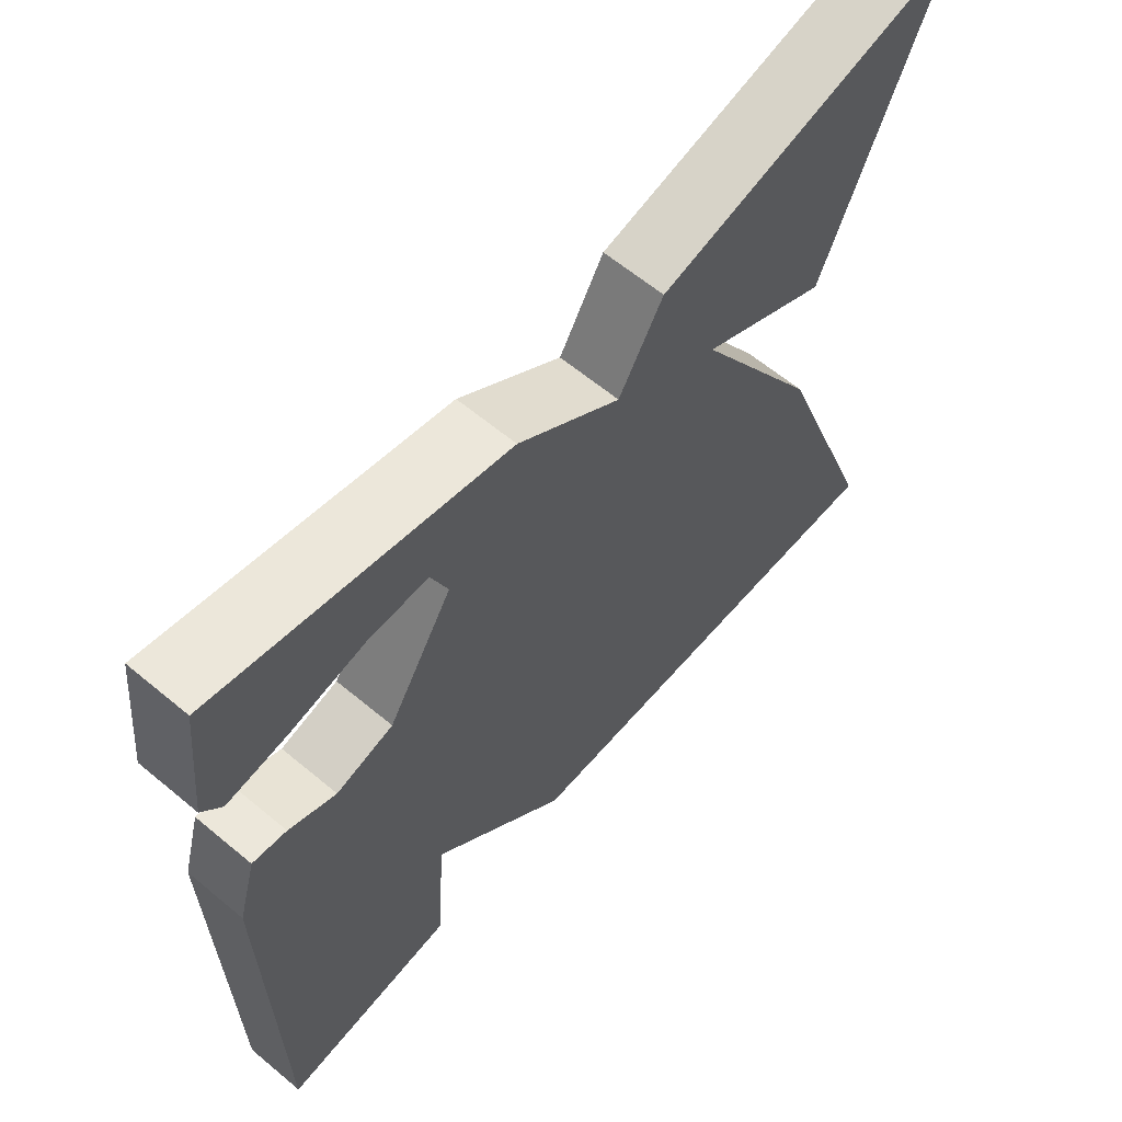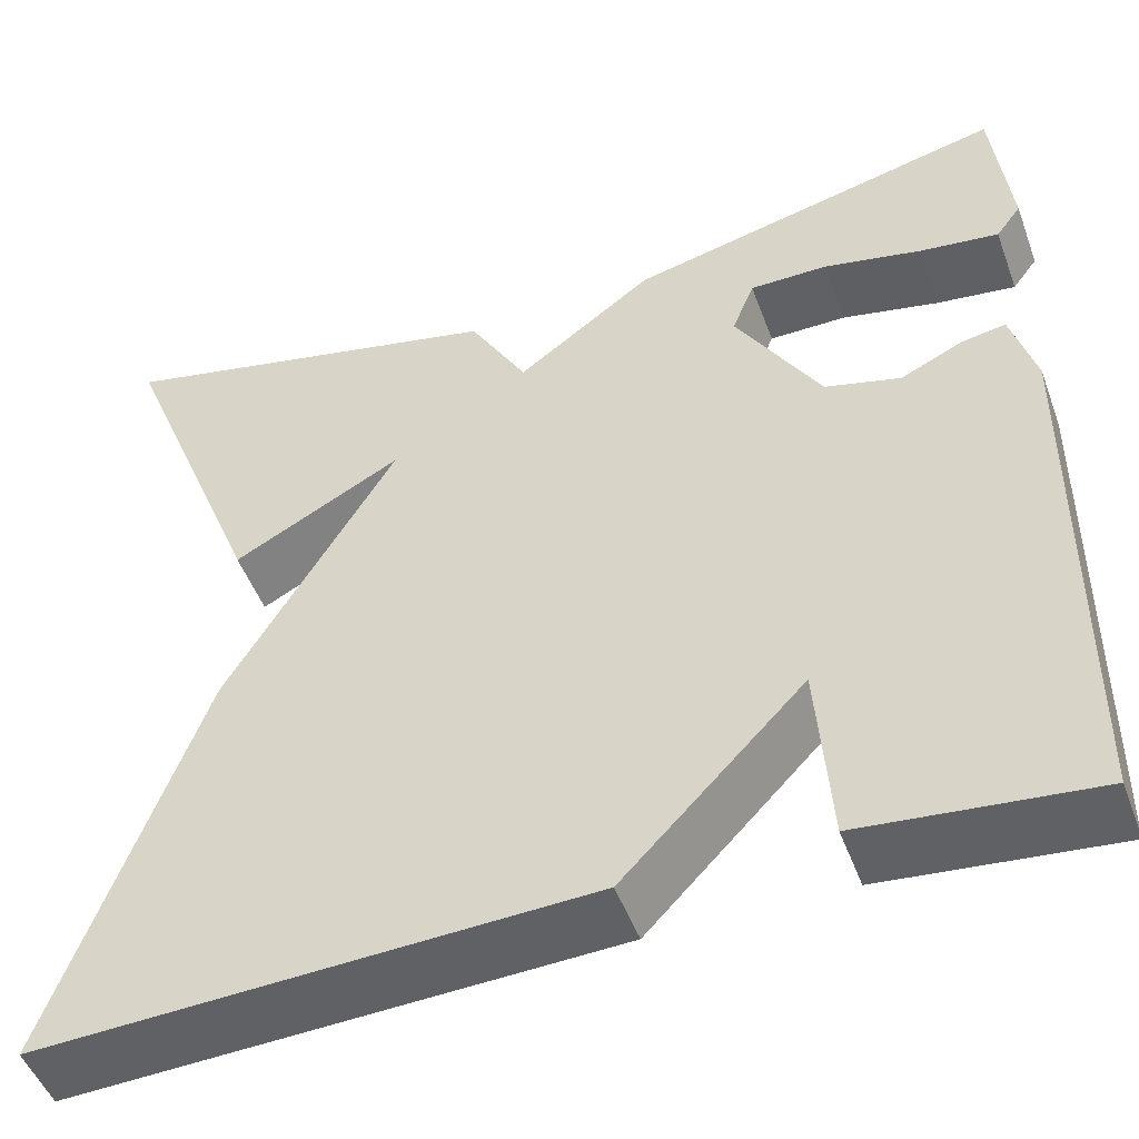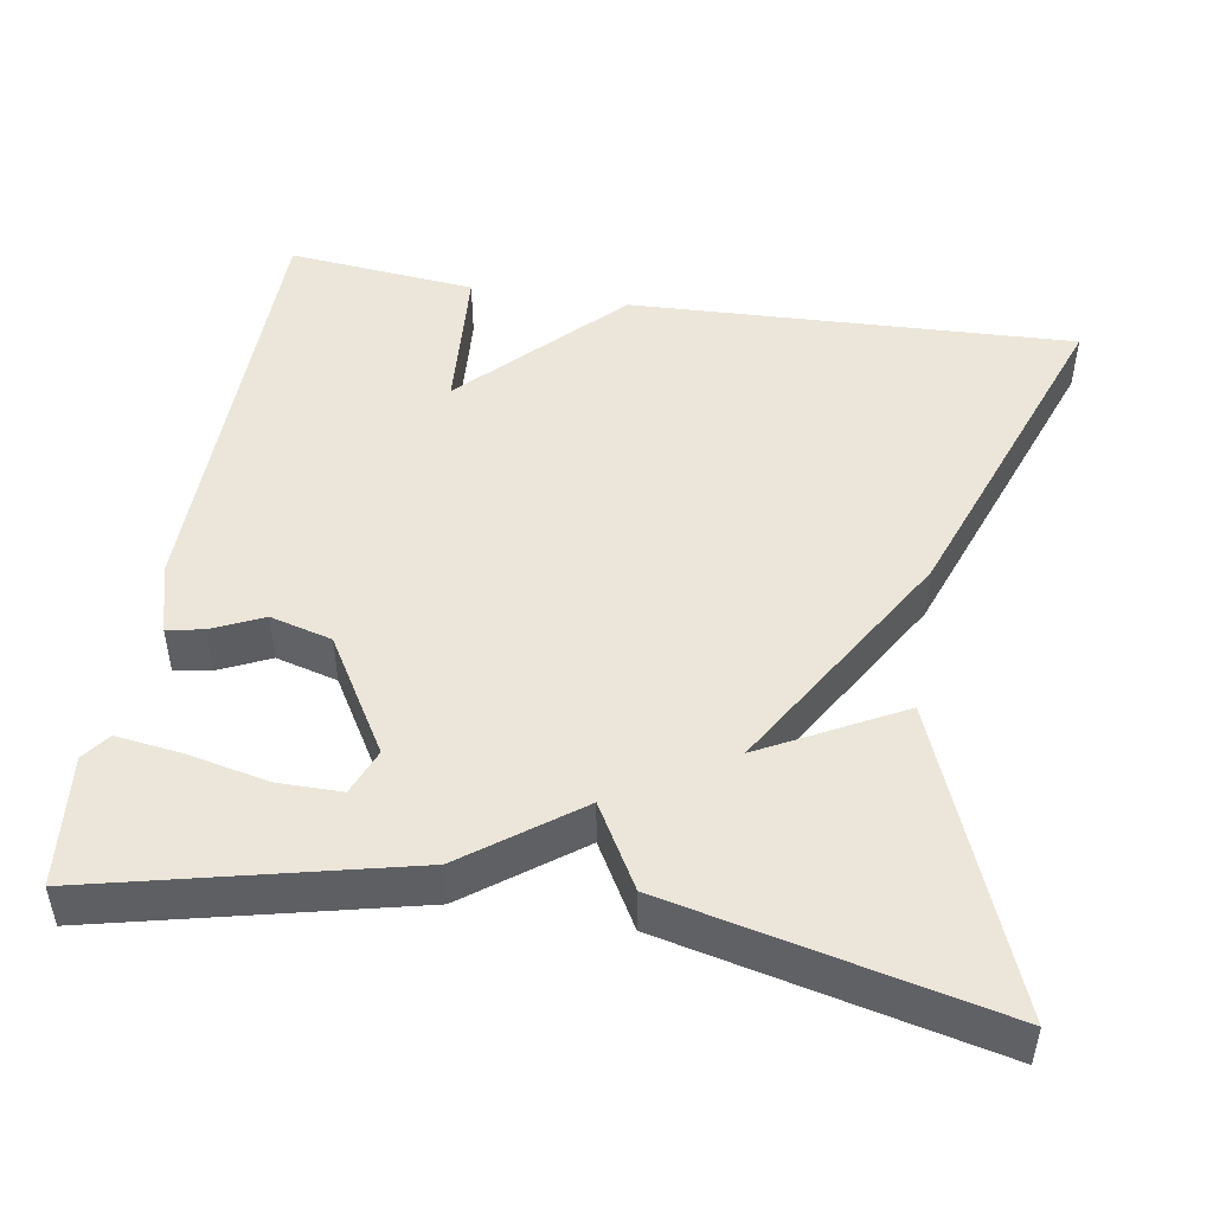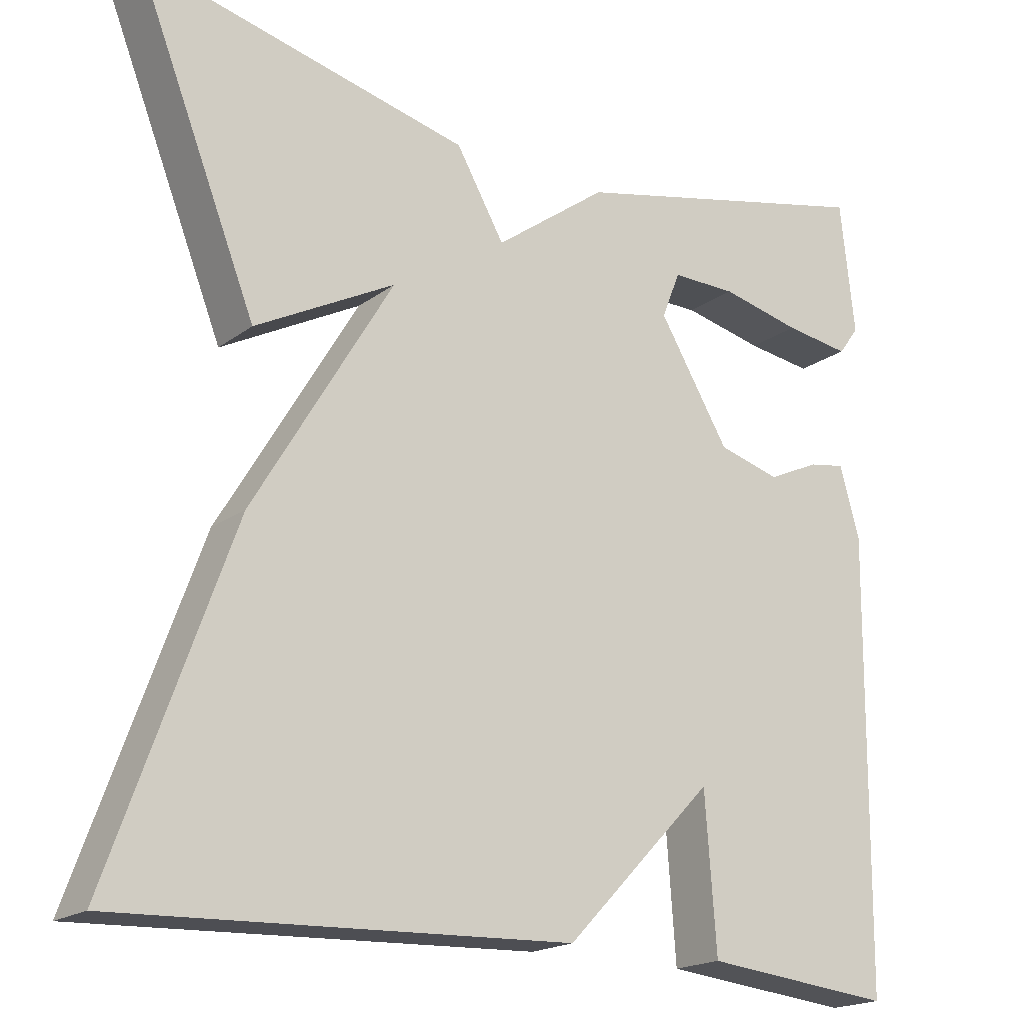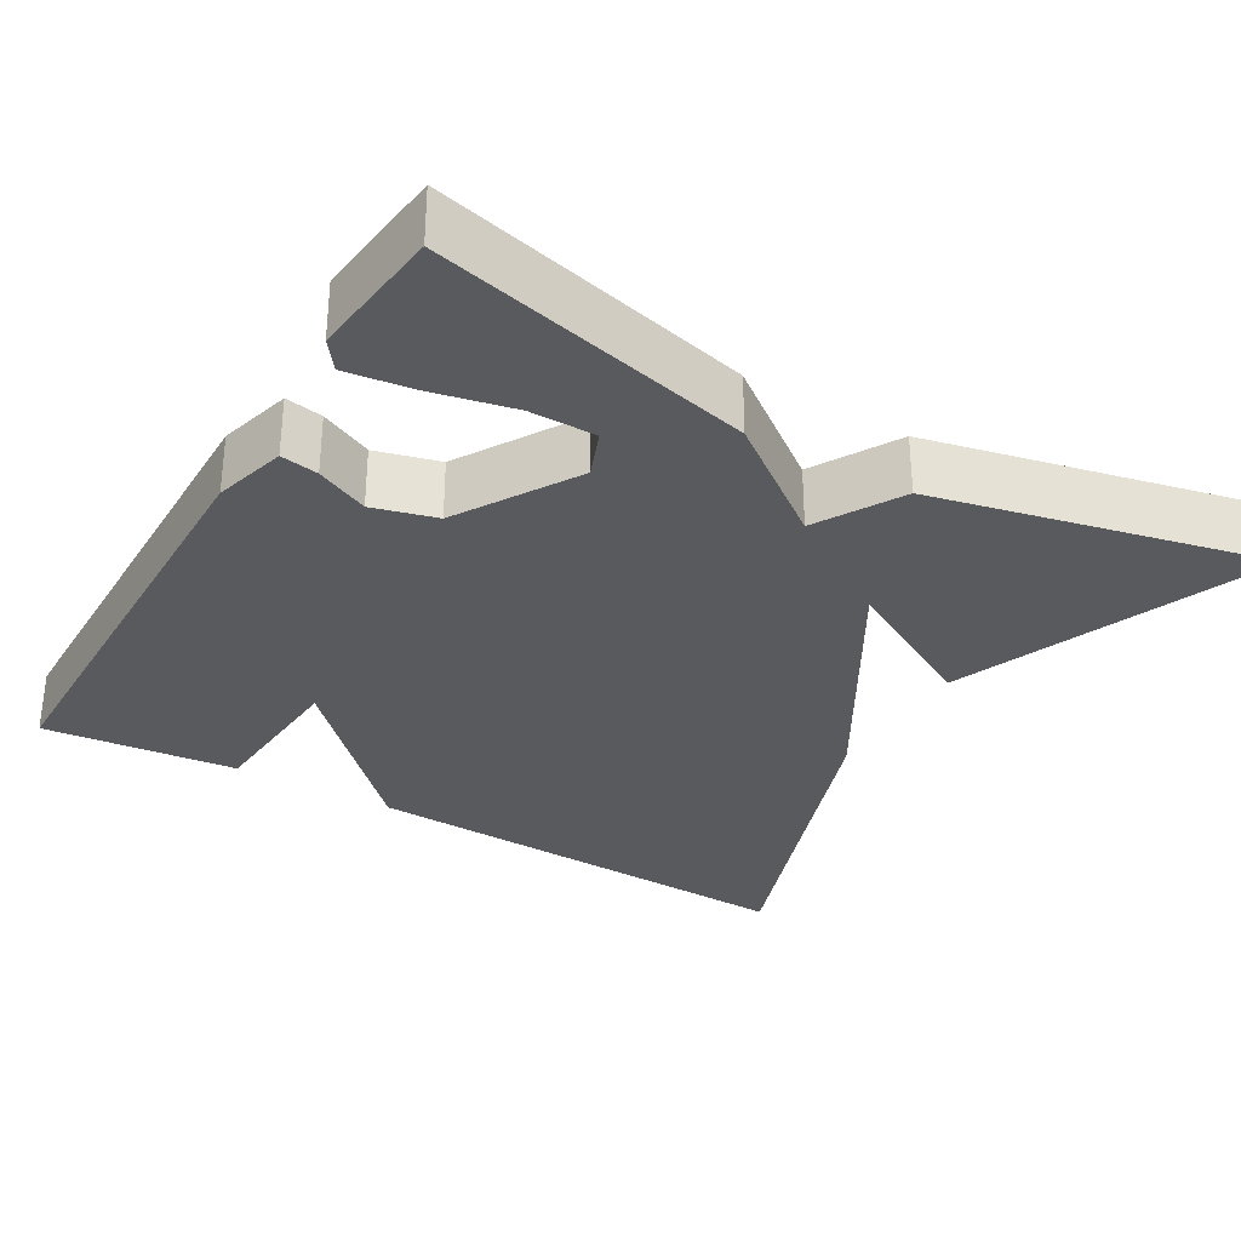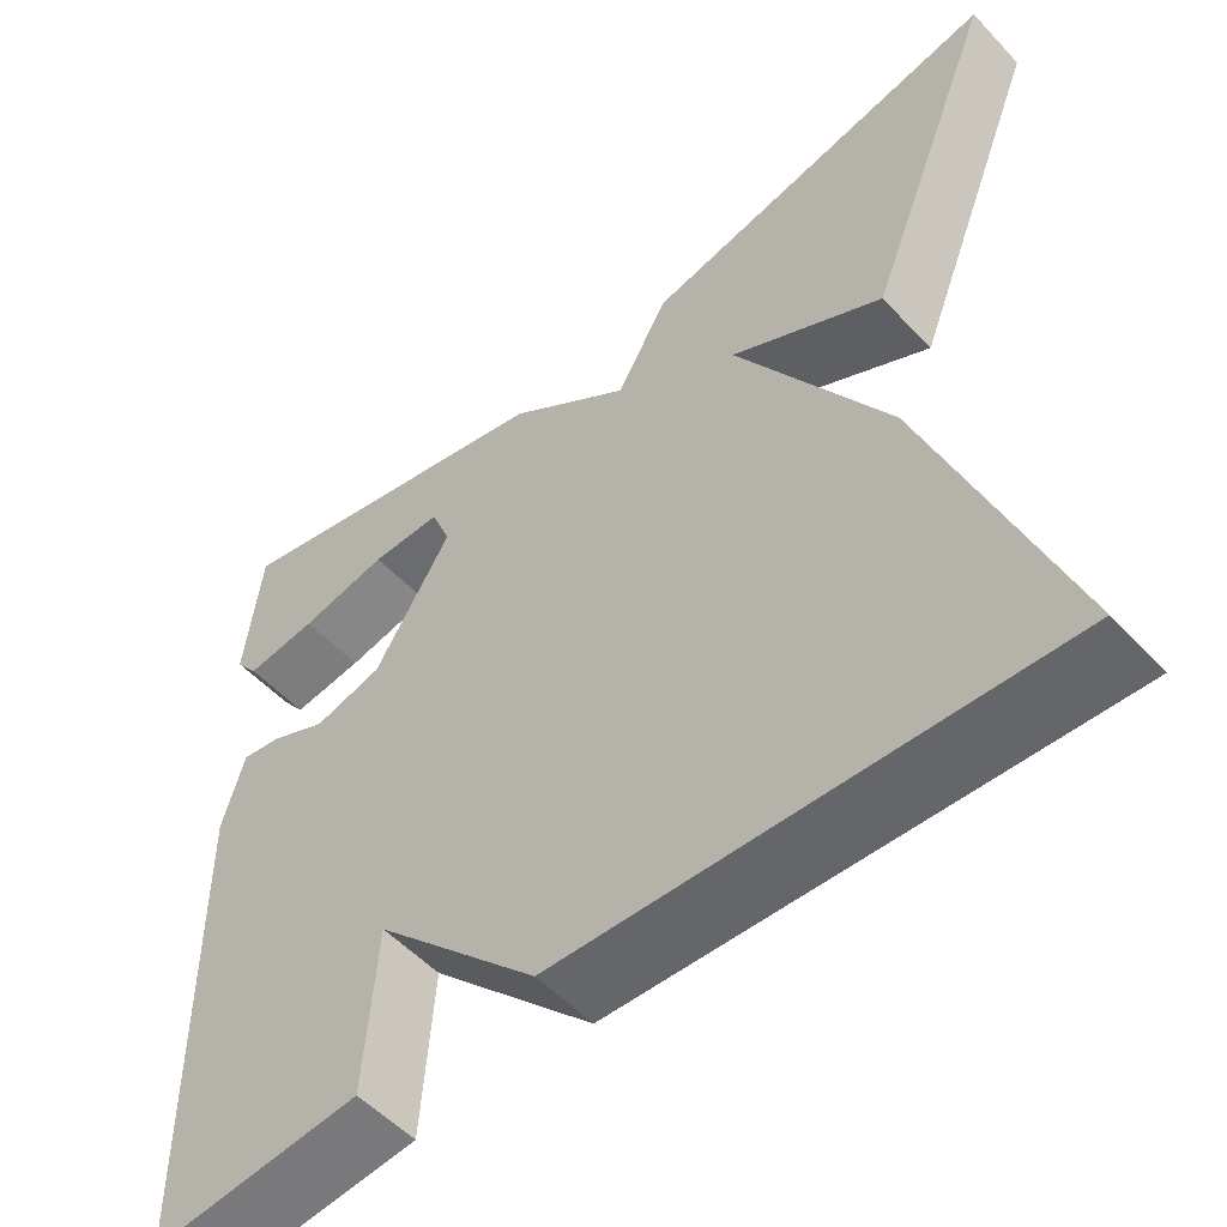
<metadata>
{"format":"obj","ext":"obj","renderer":"f3d","projection":"perspective","resolution":1024,"background":"white","views":[{"elev":62.4,"azim":-49.8,"up":"+Z"},{"elev":-49.4,"azim":-160.0,"up":"+Z"},{"elev":48.0,"azim":9.5,"up":"+Y"},{"elev":-19.0,"azim":143.7,"up":"+Z"},{"elev":-31.5,"azim":-30.4,"up":"+Y"},{"elev":-53.7,"azim":41.9,"up":"+Z"}]}
</metadata>
<code>
v -0.5 0.07 -0.5
v -0.506 0.07 0.057
v -0.481 0.07 0.146
v -0.435 0.07 0.138
v -0.371 0.07 0.108
v -0.293 0.07 0.129
v -0.205 0.07 0.275
v -0.228 0.07 0.333
v -0.309 0.07 0.333
v -0.41 0.07 0.311
v -0.492 0.07 0.3
v -0.518 0.07 0.335
v -0.5 0.07 0.5
v -0.109 0.07 0.407
v 0.031 0.07 0.303
v 0.091 0.07 0.407
v 0.5 0.07 0.5
v 0.349 0.07 0.12
v 0.175 0.07 0.213
v 0.349 0.07 -0.08
v 0.5 0.07 -0.5
v -0.062 0.07 -0.476
v -0.248 0.07 -0.284
v -0.262 0.07 -0.476
v -0.5 0 -0.5
v -0.506 0 0.057
v -0.481 0 0.146
v -0.435 0 0.138
v -0.371 0 0.108
v -0.293 0 0.129
v -0.205 0 0.275
v -0.228 0 0.333
v -0.309 0 0.333
v -0.41 0 0.311
v -0.492 0 0.3
v -0.518 0 0.335
v -0.5 0 0.5
v -0.109 0 0.407
v 0.031 0 0.303
v 0.091 0 0.407
v 0.5 0 0.5
v 0.349 0 0.12
v 0.175 0 0.213
v 0.349 0 -0.08
v 0.5 0 -0.5
v -0.062 0 -0.476
v -0.248 0 -0.284
v -0.262 0 -0.476
f 3 4 5
f 2 3 5
f 1 2 5
f 24 1 5
f 23 24 5
f 23 5 6
f 22 23 6
f 21 22 6
f 20 21 6
f 19 20 6
f 17 18 19
f 16 17 19
f 15 16 19
f 15 19 6 7
f 14 15 7 8
f 12 13 14
f 11 12 14
f 10 11 14
f 9 10 14
f 8 9 14
f 29 28 27
f 29 27 26
f 29 26 25
f 29 25 48
f 29 48 47
f 30 29 47
f 30 47 46
f 30 46 45
f 30 45 44
f 30 44 43
f 43 42 41
f 43 41 40
f 43 40 39
f 31 30 43 39
f 32 31 39 38
f 38 37 36
f 38 36 35
f 38 35 34
f 38 34 33
f 38 33 32
f 1 25 26 2
f 2 26 27 3
f 3 27 28 4
f 4 28 29 5
f 5 29 30 6
f 6 30 31 7
f 7 31 32 8
f 8 32 33 9
f 9 33 34 10
f 10 34 35 11
f 11 35 36 12
f 12 36 37 13
f 13 37 38 14
f 14 38 39 15
f 15 39 40 16
f 16 40 41 17
f 17 41 42 18
f 18 42 43 19
f 19 43 44 20
f 20 44 45 21
f 21 45 46 22
f 22 46 47 23
f 23 47 48 24
f 24 48 25 1

</code>
